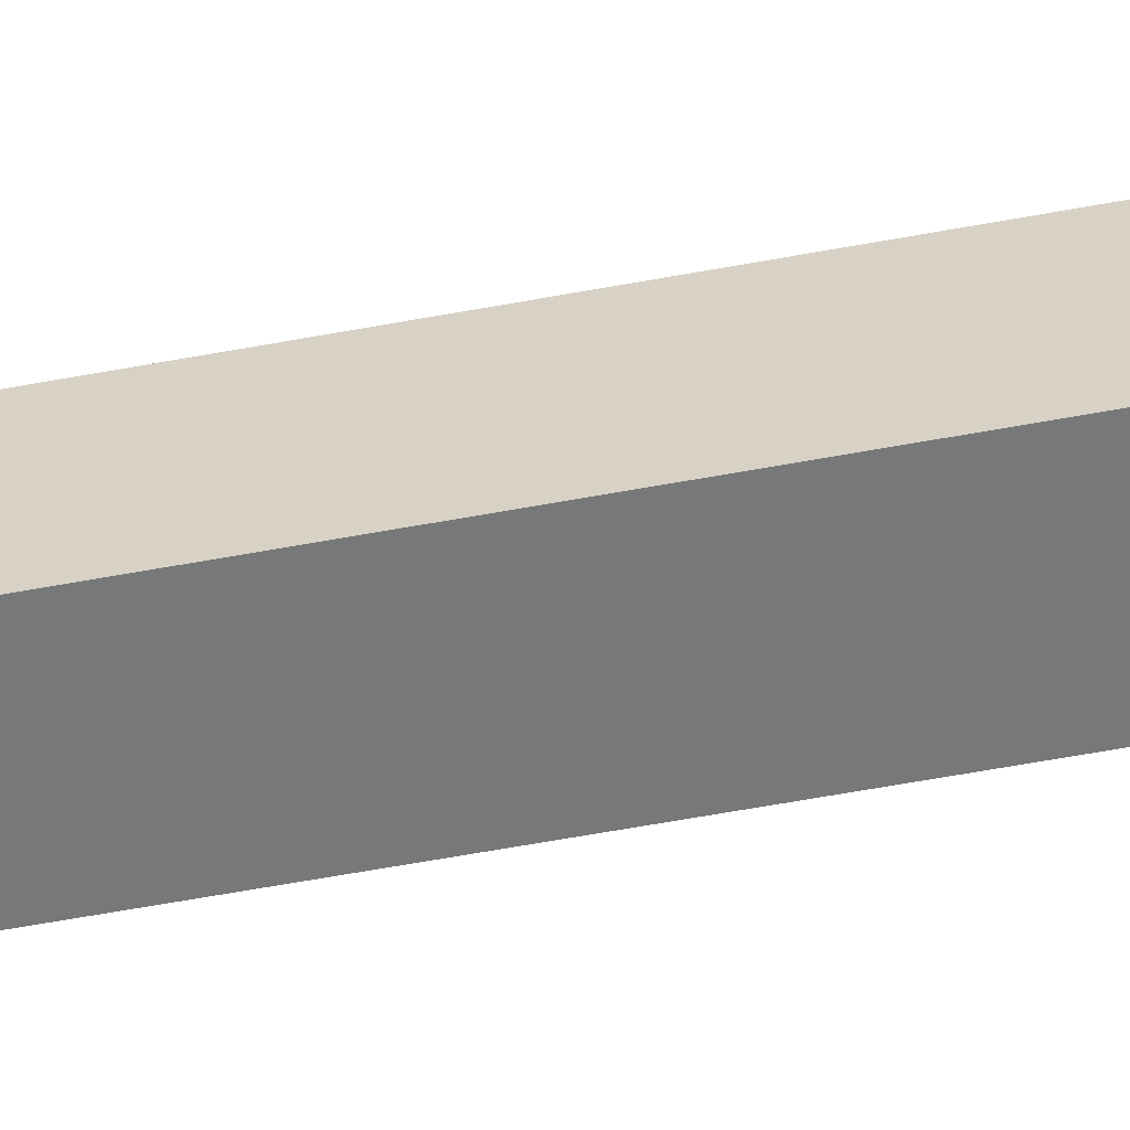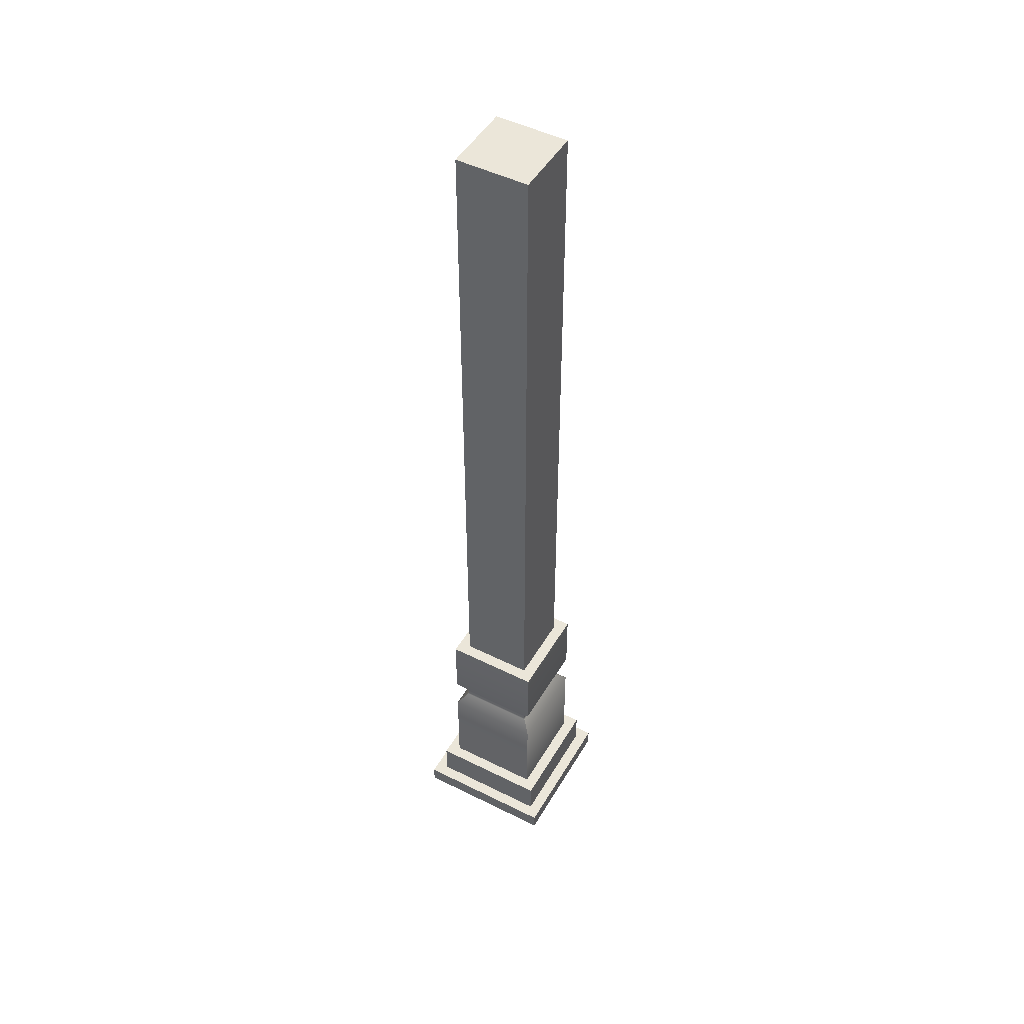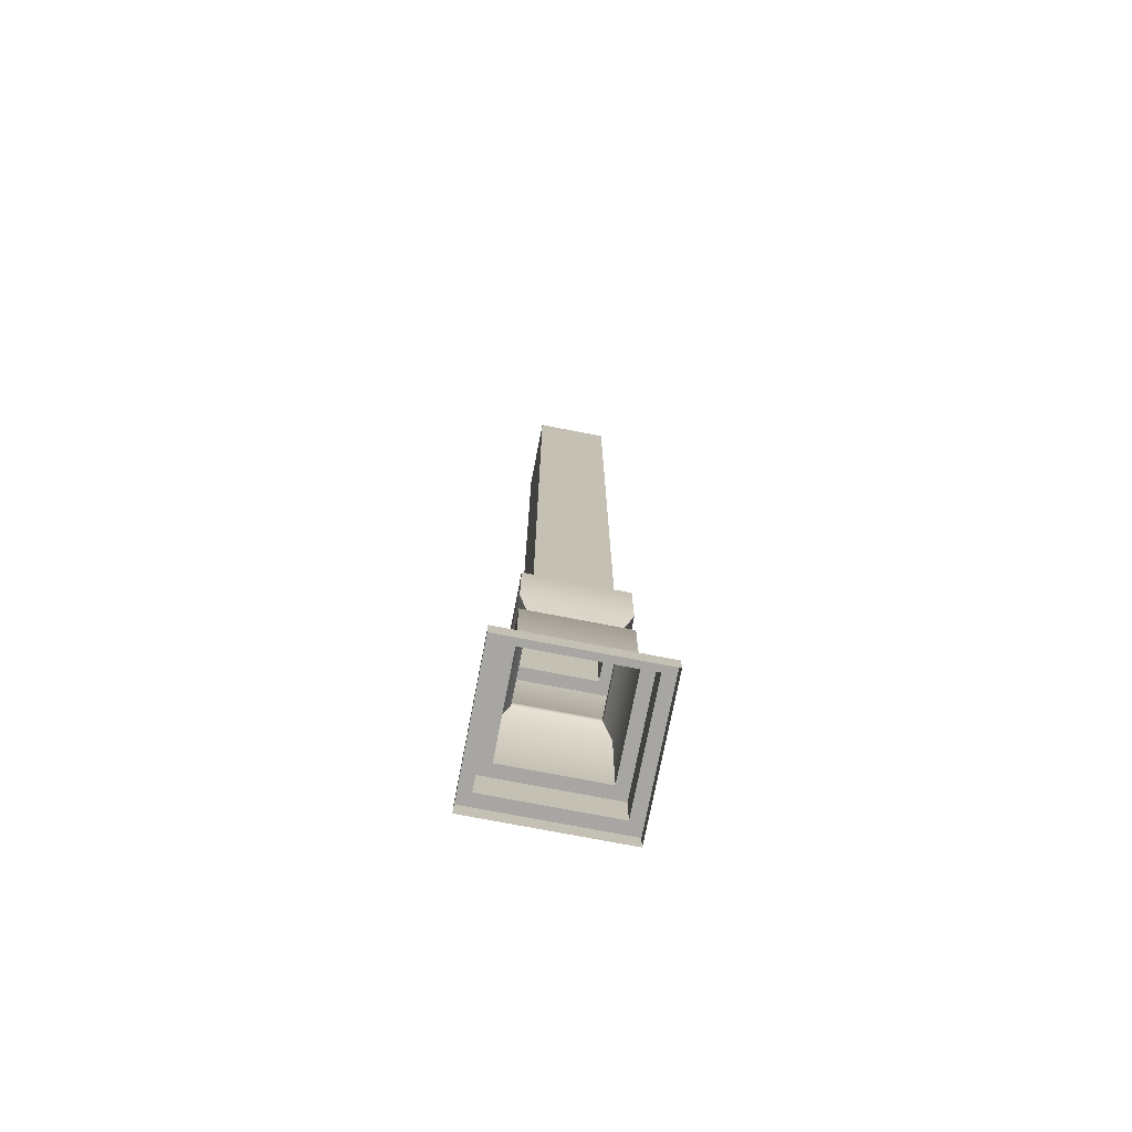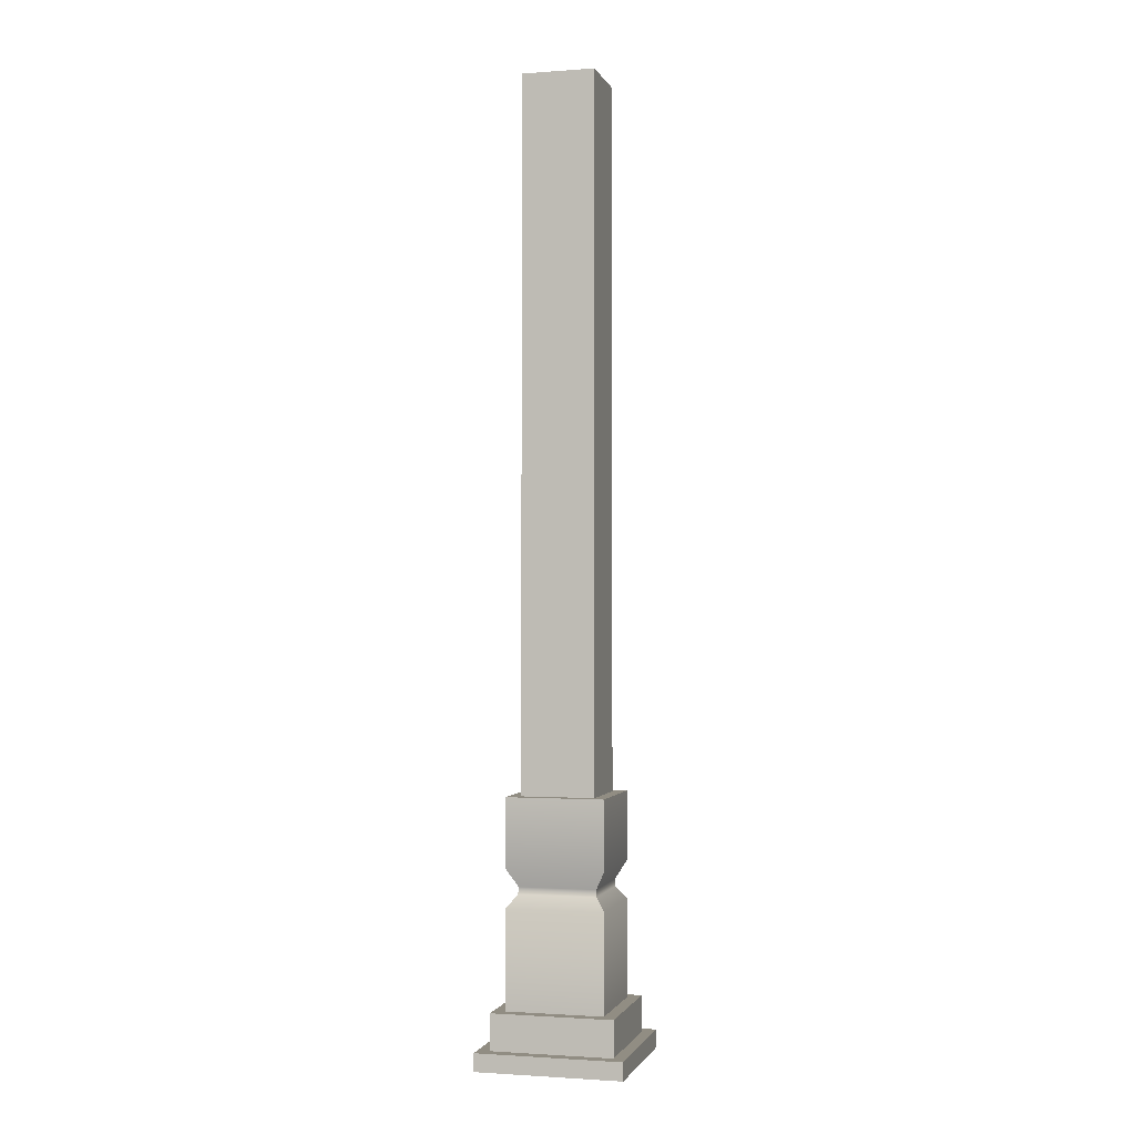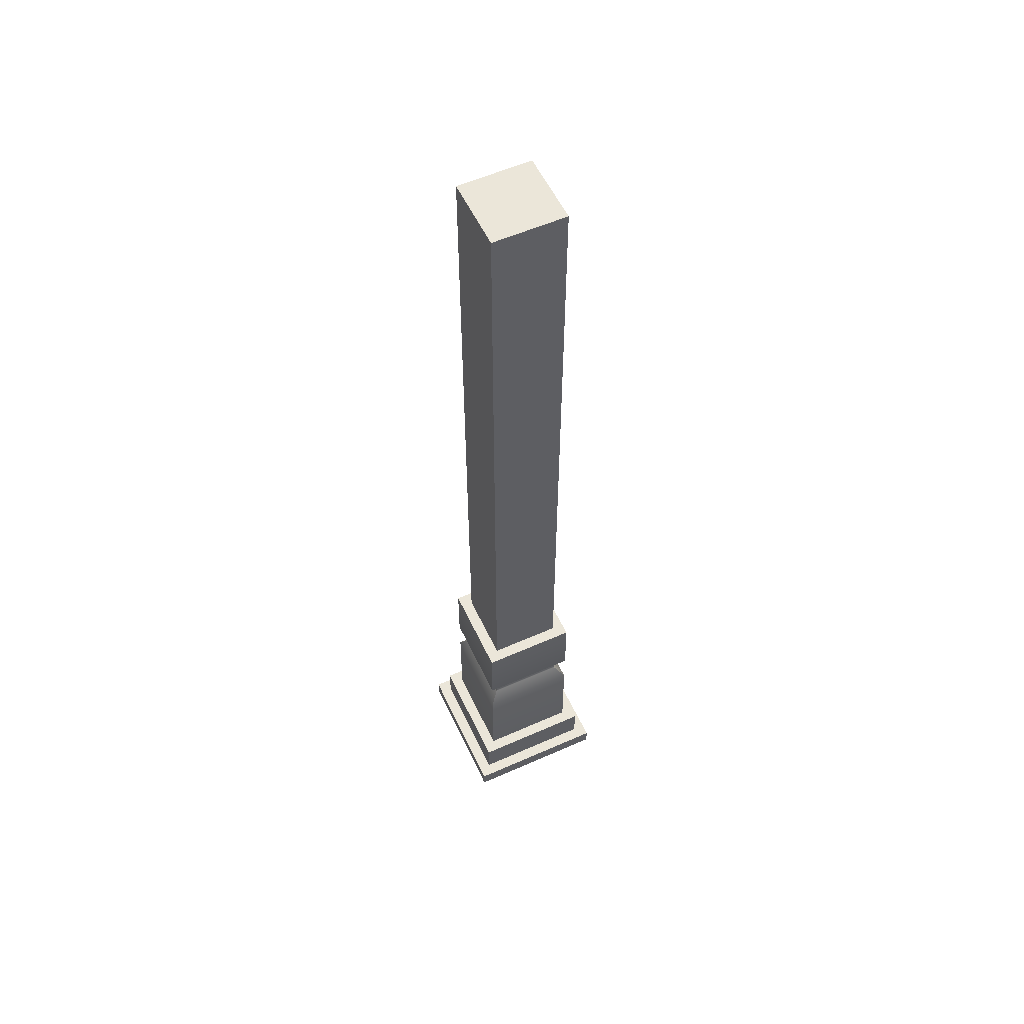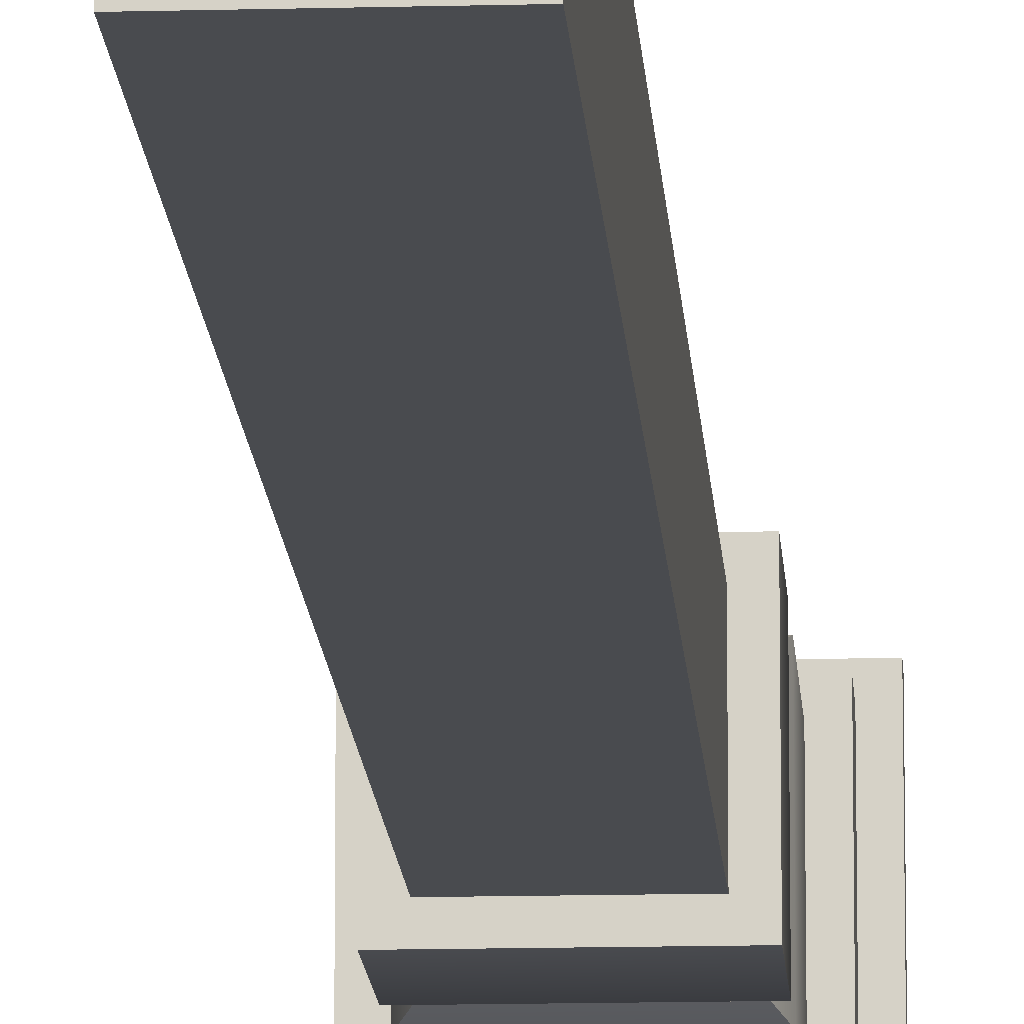
<metadata>
{"format":"obj","ext":"obj","renderer":"f3d","projection":"perspective","resolution":1024,"background":"white","views":[{"elev":-57.4,"azim":-78.9,"up":"+Z"},{"elev":48.3,"azim":29.2,"up":"+Y"},{"elev":-74.2,"azim":-11.0,"up":"+Y"},{"elev":-1.2,"azim":-75.2,"up":"+Y"},{"elev":56.2,"azim":65.1,"up":"+Y"},{"elev":-13.7,"azim":-176.6,"up":"+Z"}]}
</metadata>
<code>
v  -22.22 585.1 22.22
v  22.22 585.1 22.22
v  22.22 585.1 -22.22
v  -22.22 585.1 -22.22
v  -44.44 0 44.44
v  44.44 0 44.44
v  44.44 10.83 44.44
v  -44.44 10.83 44.44
v  44.44 0 -44.44
v  44.44 10.83 -44.44
v  -44.44 0 -44.44
v  -44.44 10.83 -44.44
v  37.03 10.83 37.03
v  -37.03 10.83 37.03
v  37.03 10.83 -37.03
v  -37.03 10.83 -37.03
v  37.03 32.7 37.03
v  -37.03 32.7 37.03
v  37.03 32.7 -37.03
v  -37.03 32.7 -37.03
v  29.62 32.7 29.62
v  -29.62 32.7 29.62
v  29.62 32.7 -29.62
v  -29.62 32.7 -29.62
v  29.62 92.6 29.62
v  -29.62 92.6 29.62
v  29.62 92.6 -29.62
v  -29.62 92.6 -29.62
v  23.75 100.3 23.75
v  -23.75 100.3 23.75
v  23.75 100.3 -23.75
v  -23.75 100.3 -23.75
v  -23.51 104.7 23.51
v  23.51 104.7 23.51
v  29.62 115.7 29.62
v  -29.62 115.7 29.62
v  23.51 104.7 -23.51
v  29.62 115.7 -29.62
v  -23.51 104.7 -23.51
v  -29.62 115.7 -29.62
v  29.62 157.6 29.62
v  -29.62 157.6 29.62
v  29.62 157.6 -29.62
v  -29.62 157.6 -29.62
v  22.22 157.6 22.22
v  -22.22 157.6 22.22
v  22.22 157.6 -22.22
v  -22.22 157.6 -22.22
g Box003
f 1 2 3
f 3 4 1
f 5 6 7
f 7 8 5
f 6 9 10
f 10 7 6
f 9 11 12
f 12 10 9
f 11 5 8
f 8 12 11
f 8 7 13
f 13 14 8
f 7 10 15
f 15 13 7
f 10 12 16
f 16 15 10
f 12 8 14
f 14 16 12
f 14 13 17
f 17 18 14
f 13 15 19
f 19 17 13
f 15 16 20
f 20 19 15
f 16 14 18
f 18 20 16
f 18 17 21
f 21 22 18
f 17 19 23
f 23 21 17
f 19 20 24
f 24 23 19
f 20 18 22
f 22 24 20
f 22 21 25
f 25 26 22
f 21 23 27
f 27 25 21
f 23 24 28
f 28 27 23
f 24 22 26
f 26 28 24
f 26 25 29
f 29 30 26
f 25 27 31
f 31 29 25
f 27 28 32
f 32 31 27
f 28 26 30
f 30 32 28
f 33 34 35
f 35 36 33
f 34 37 38
f 38 35 34
f 37 39 40
f 40 38 37
f 39 33 36
f 36 40 39
f 36 35 41
f 41 42 36
f 35 38 43
f 43 41 35
f 38 40 44
f 44 43 38
f 40 36 42
f 42 44 40
f 42 41 45
f 45 46 42
f 41 43 47
f 47 45 41
f 43 44 48
f 48 47 43
f 44 42 46
f 46 48 44
f 46 45 2
f 2 1 46
f 45 47 3
f 3 2 45
f 47 48 4
f 4 3 47
f 48 46 1
f 1 4 48
f 33 30 29
f 29 34 33
f 34 29 31
f 31 37 34
f 37 31 32
f 32 39 37
f 39 32 30
f 30 33 39

</code>
